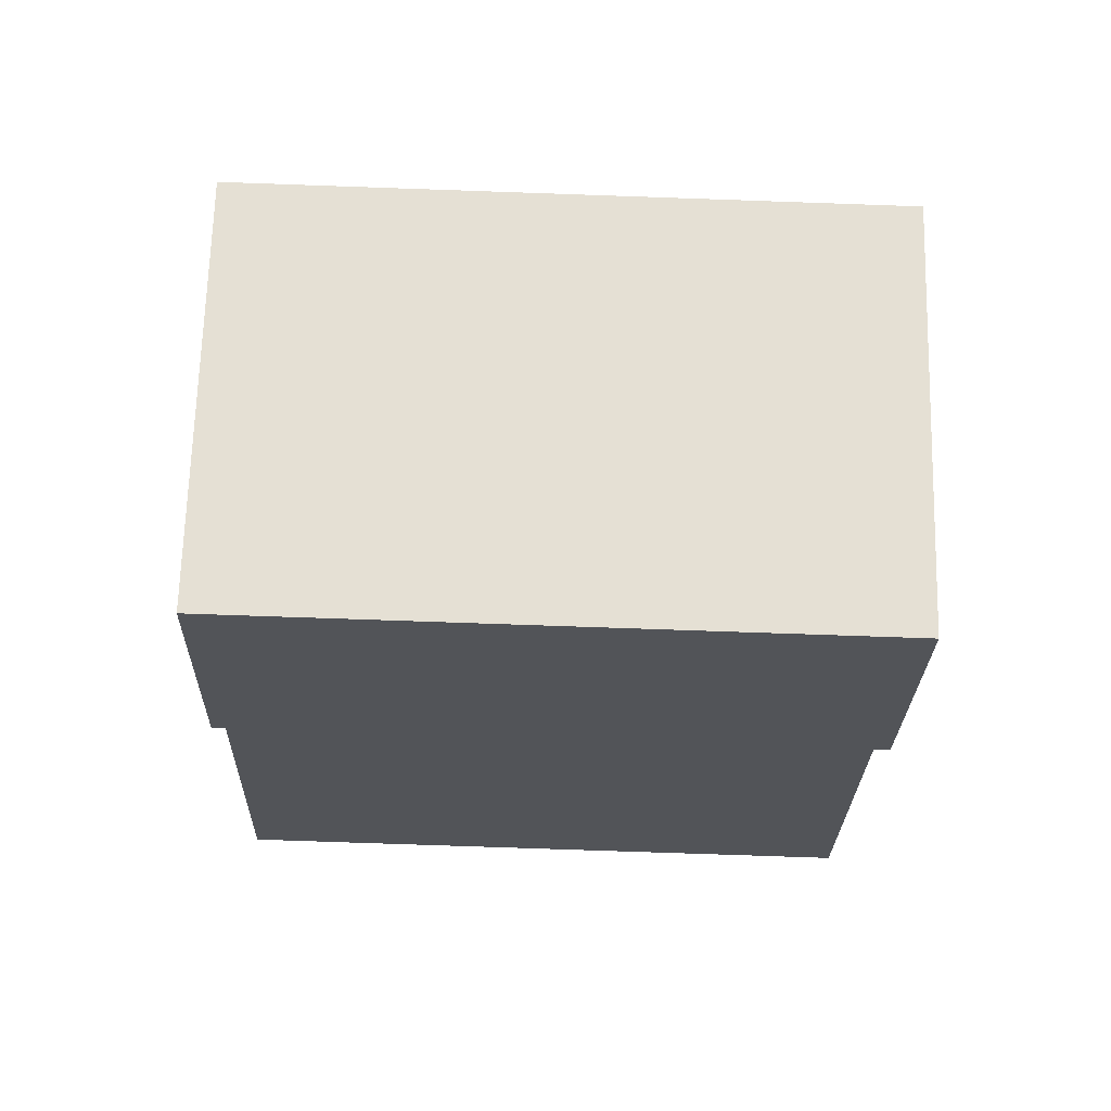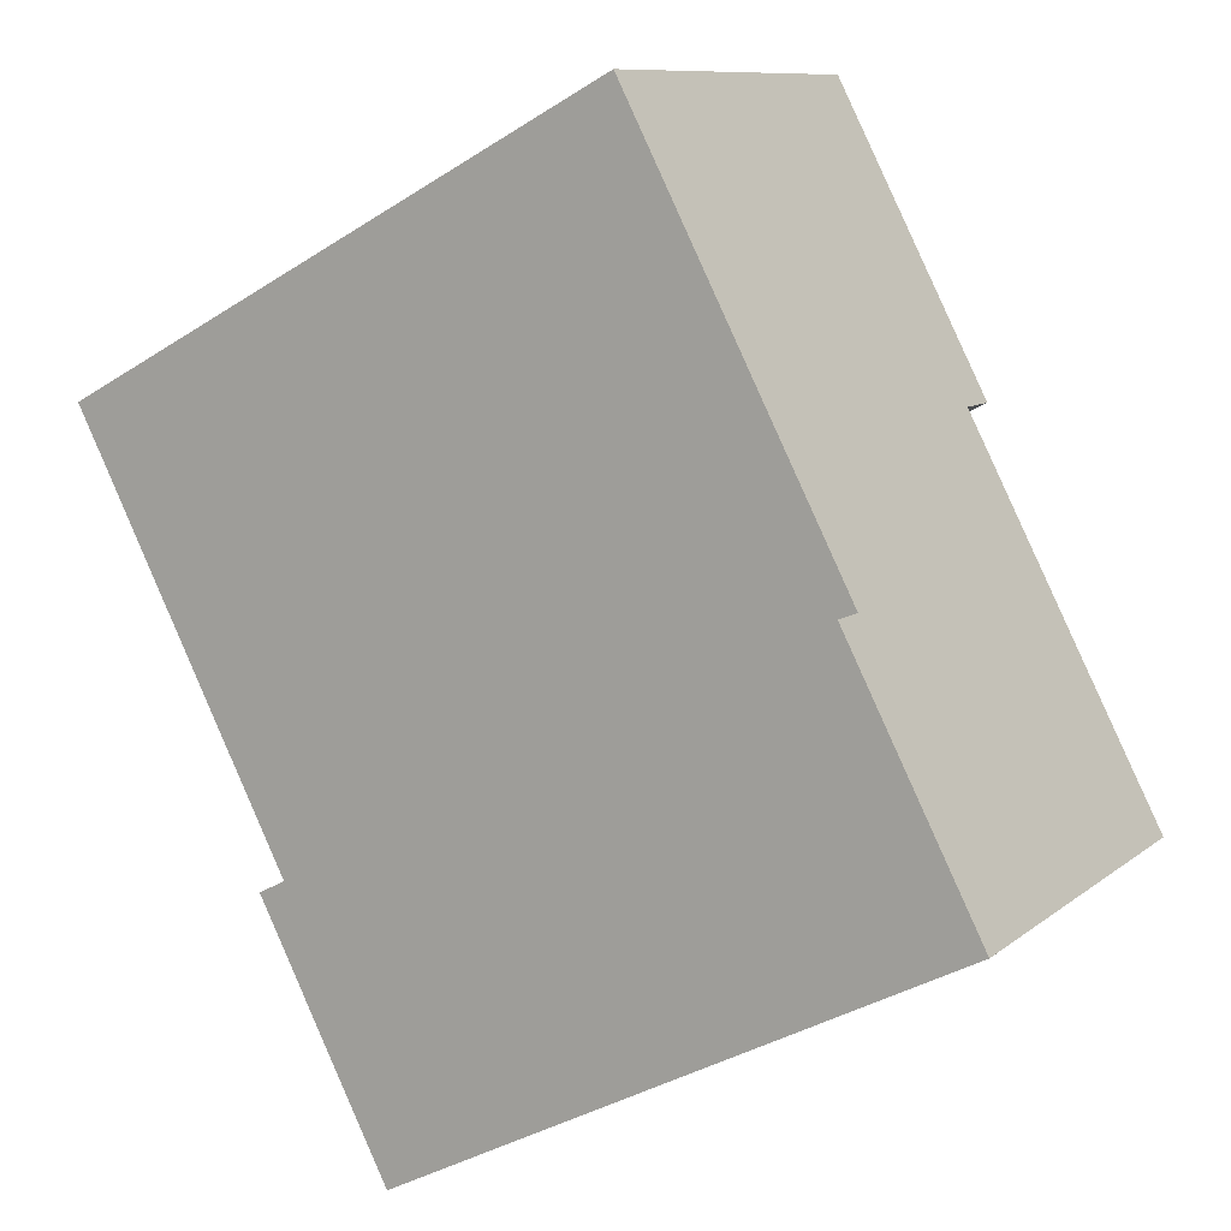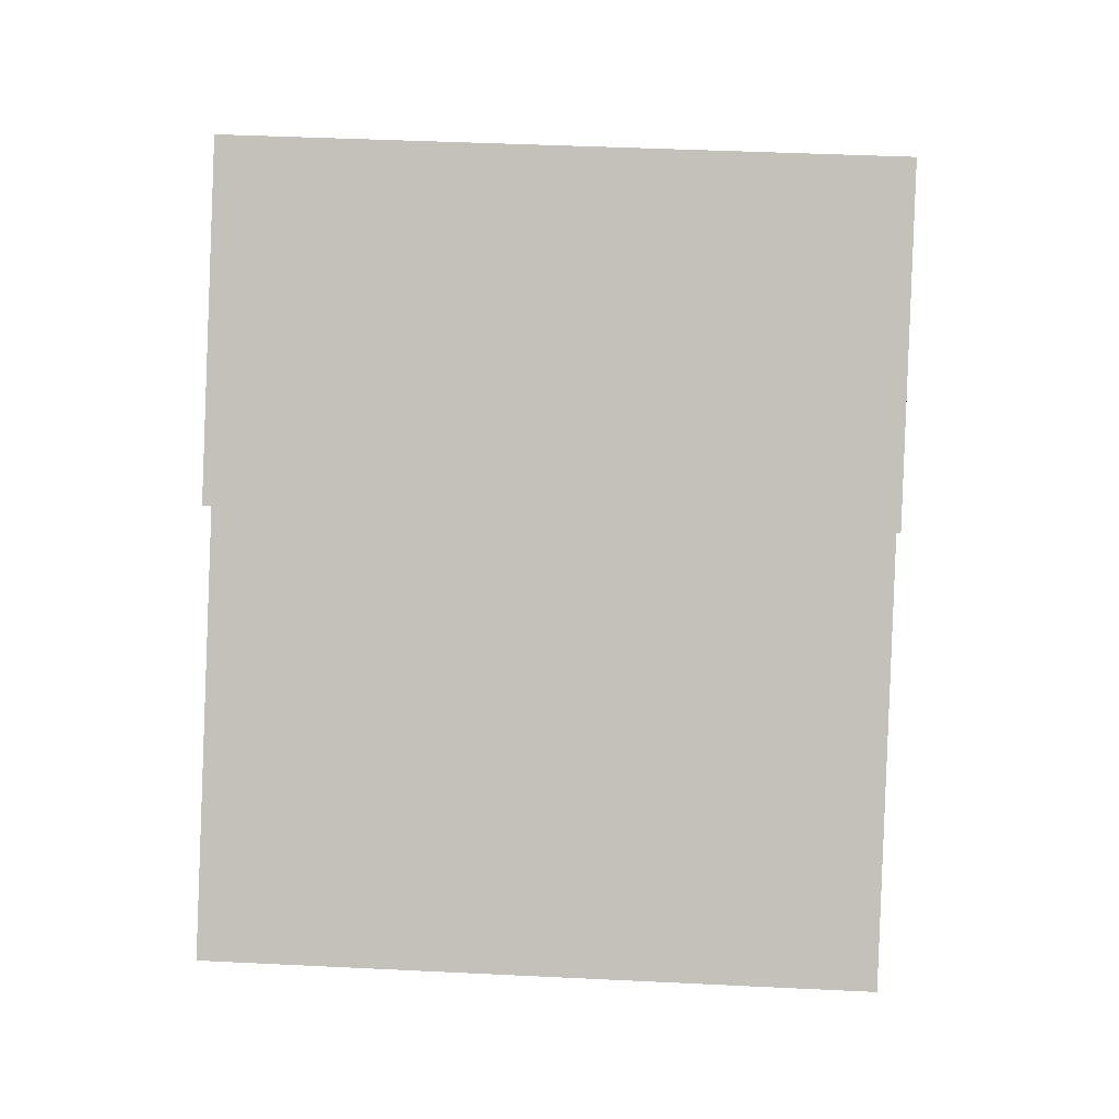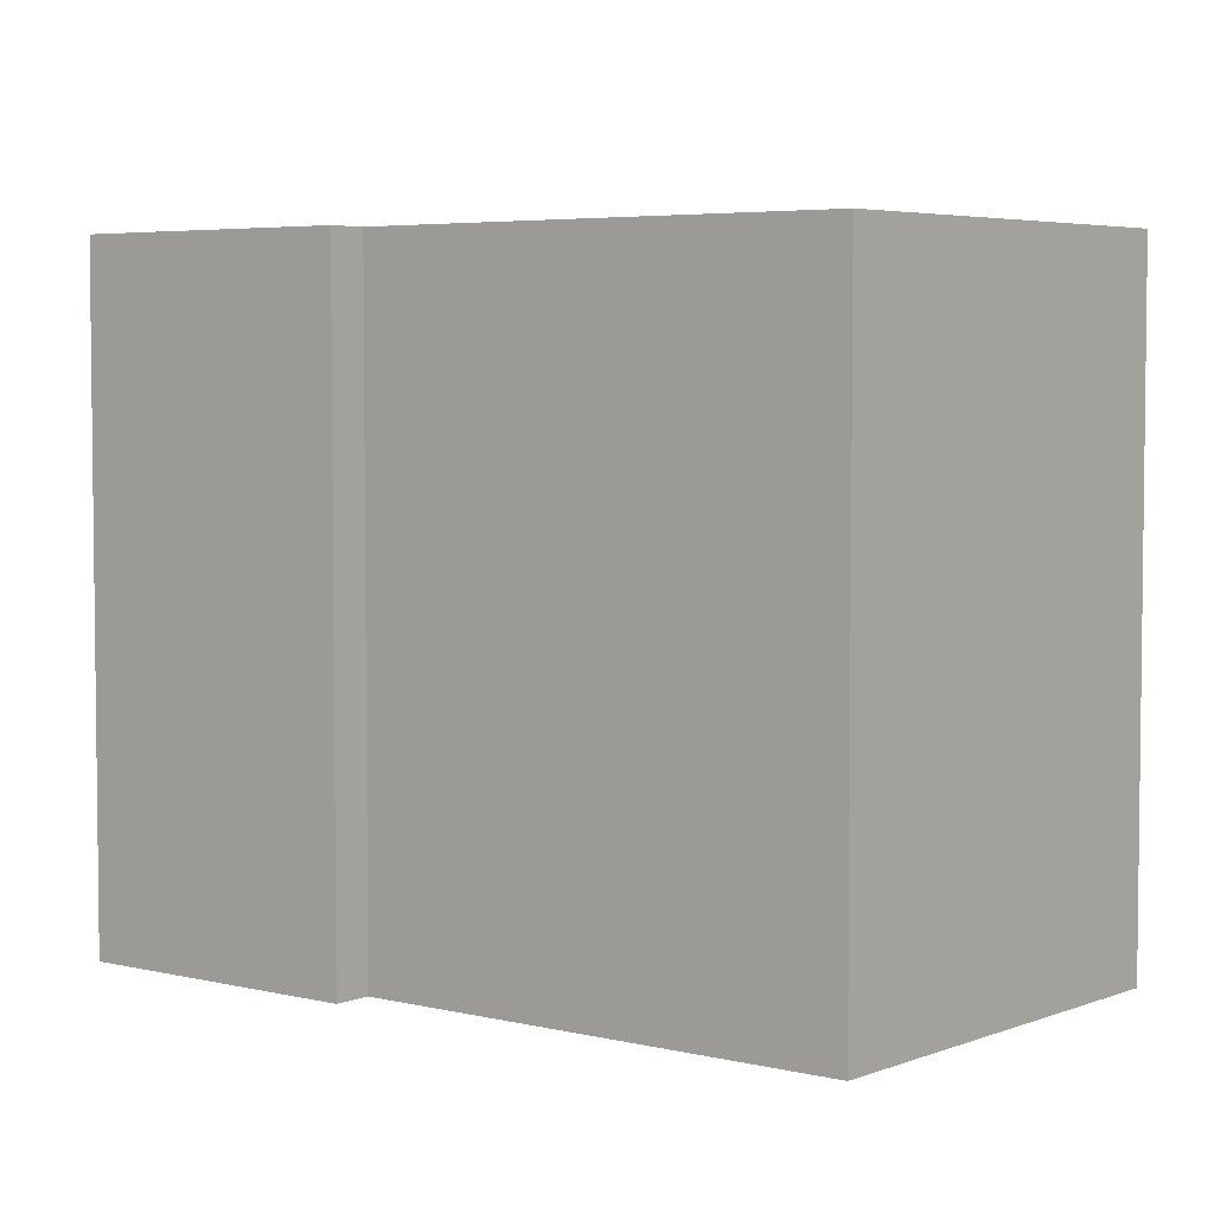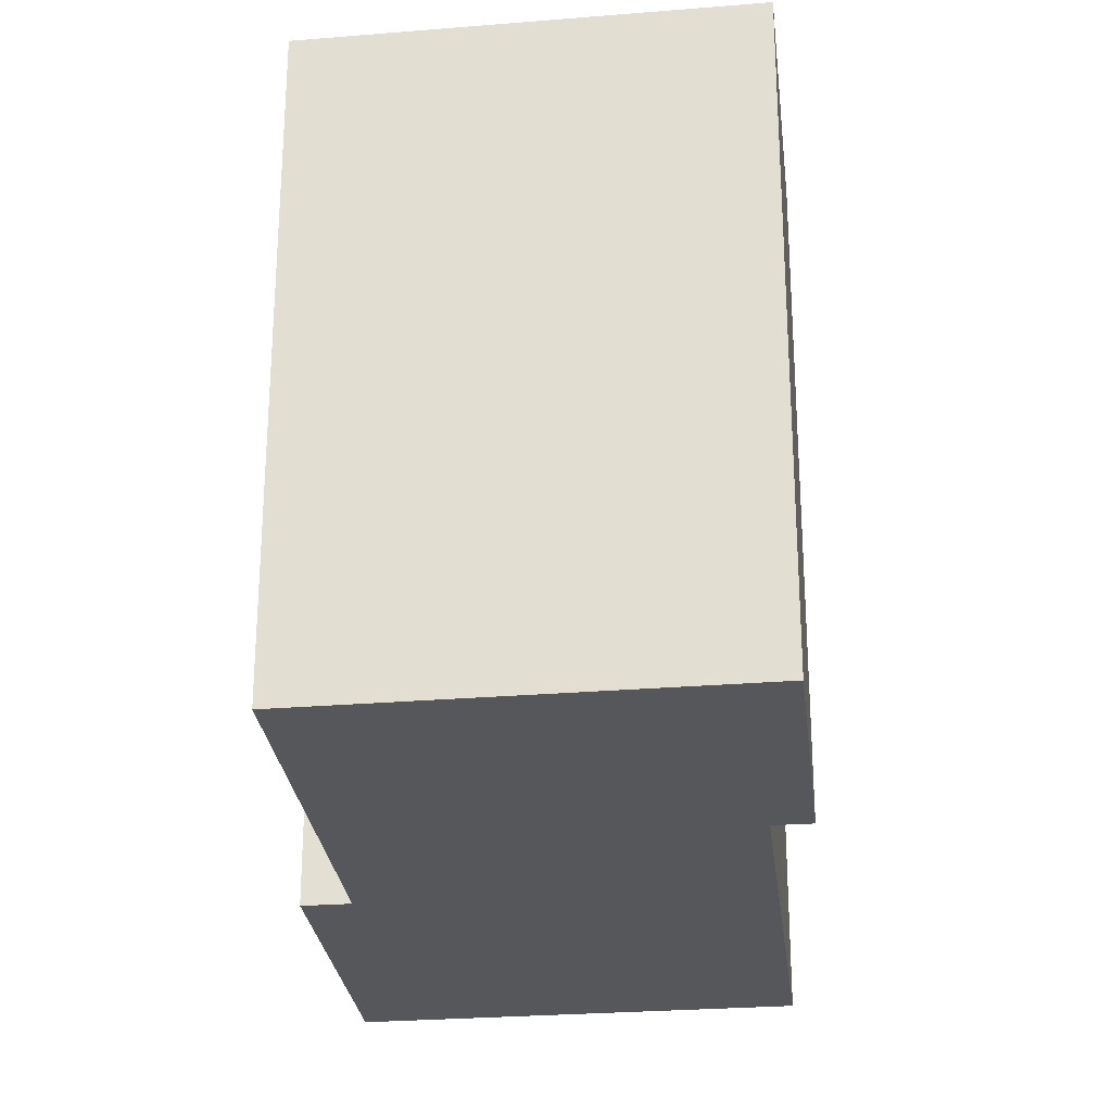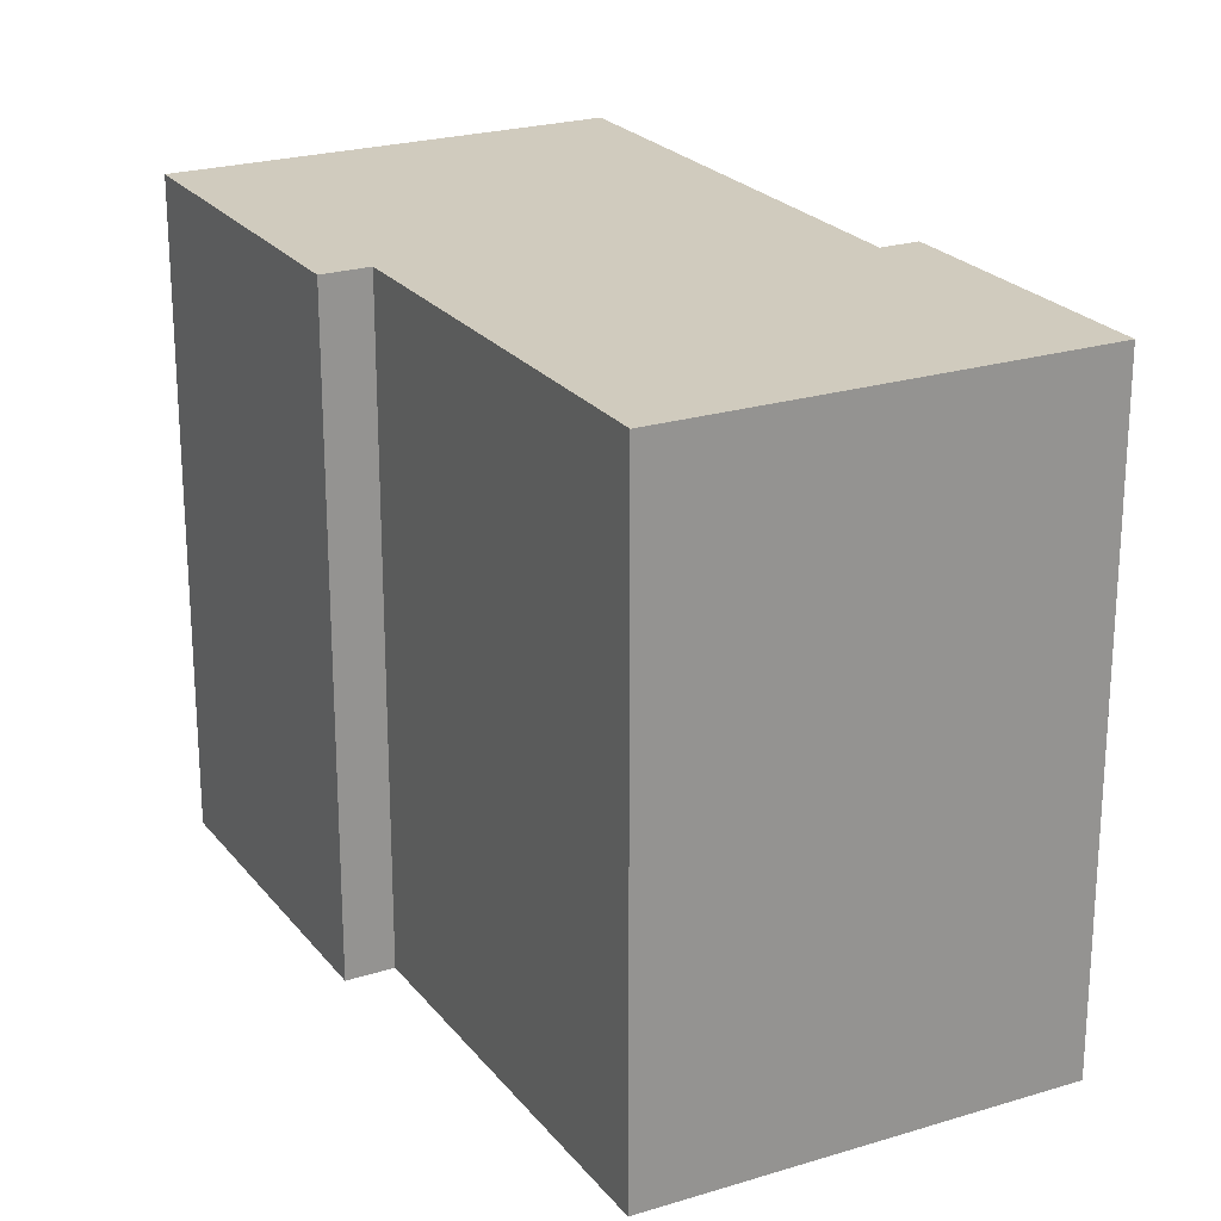
<metadata>
{"format":"obj","ext":"obj","renderer":"f3d","projection":"perspective","resolution":1024,"background":"white","views":[{"elev":-73.8,"azim":88.0,"up":"+Z"},{"elev":-37.2,"azim":-50.6,"up":"+Z"},{"elev":41.4,"azim":93.4,"up":"+Z"},{"elev":4.6,"azim":-90.9,"up":"+Y"},{"elev":-27.4,"azim":147.1,"up":"+Y"},{"elev":23.3,"azim":112.4,"up":"+Y"}]}
</metadata>
<code>
v  8.897 16.67 6.914
v  0.0003558 16.67 -0.0005282
v  8.645 16.67 7.22
v  11.12 16.67 4.217
v  0.2552 16.67 -0.3097
v  2.603 16.67 -3.161
v  14.28 16.67 0.3752
v  13.31 16.67 -0.4191
v  8.006 16.67 -9.718
v  20.43 16.67 -9.061
v  7.234 16.67 -10.35
v  12.01 16.67 -16.16
v  0 0 0
v  8.897 -4.234e-16 6.915
v  8.645 -4.422e-16 7.221
v  11.12 -2.582e-16 4.217
v  0.2549 1.893e-17 -0.3091
v  2.603 1.935e-16 -3.16
v  14.28 -2.301e-17 0.3757
v  13.31 2.563e-17 -0.4186
v  8.005 5.95e-16 -9.718
v  20.43 5.548e-16 -9.06
v  7.233 6.339e-16 -10.35
v  12.01 9.898e-16 -16.16
g defaultobject
f 1 2 3
f 2 1 4
f 2 4 5
f 5 4 6
f 6 4 7
f 6 7 8
f 6 8 9
f 9 8 10
f 9 10 11
f 11 10 12
f 13 14 15
f 14 13 16
f 16 13 17
f 16 17 18
f 16 18 19
f 19 18 20
f 20 18 21
f 20 21 22
f 22 21 23
f 22 23 24
f 3 13 15
f 13 3 2
f 3 14 1
f 14 3 15
f 1 16 4
f 16 1 14
f 4 19 7
f 19 4 16
f 7 20 8
f 20 7 19
f 8 22 10
f 22 8 20
f 10 24 12
f 24 10 22
f 11 24 23
f 24 11 12
f 9 23 21
f 23 9 11
f 6 21 18
f 21 6 9
f 5 18 17
f 18 5 6
f 2 17 13
f 17 2 5

</code>
